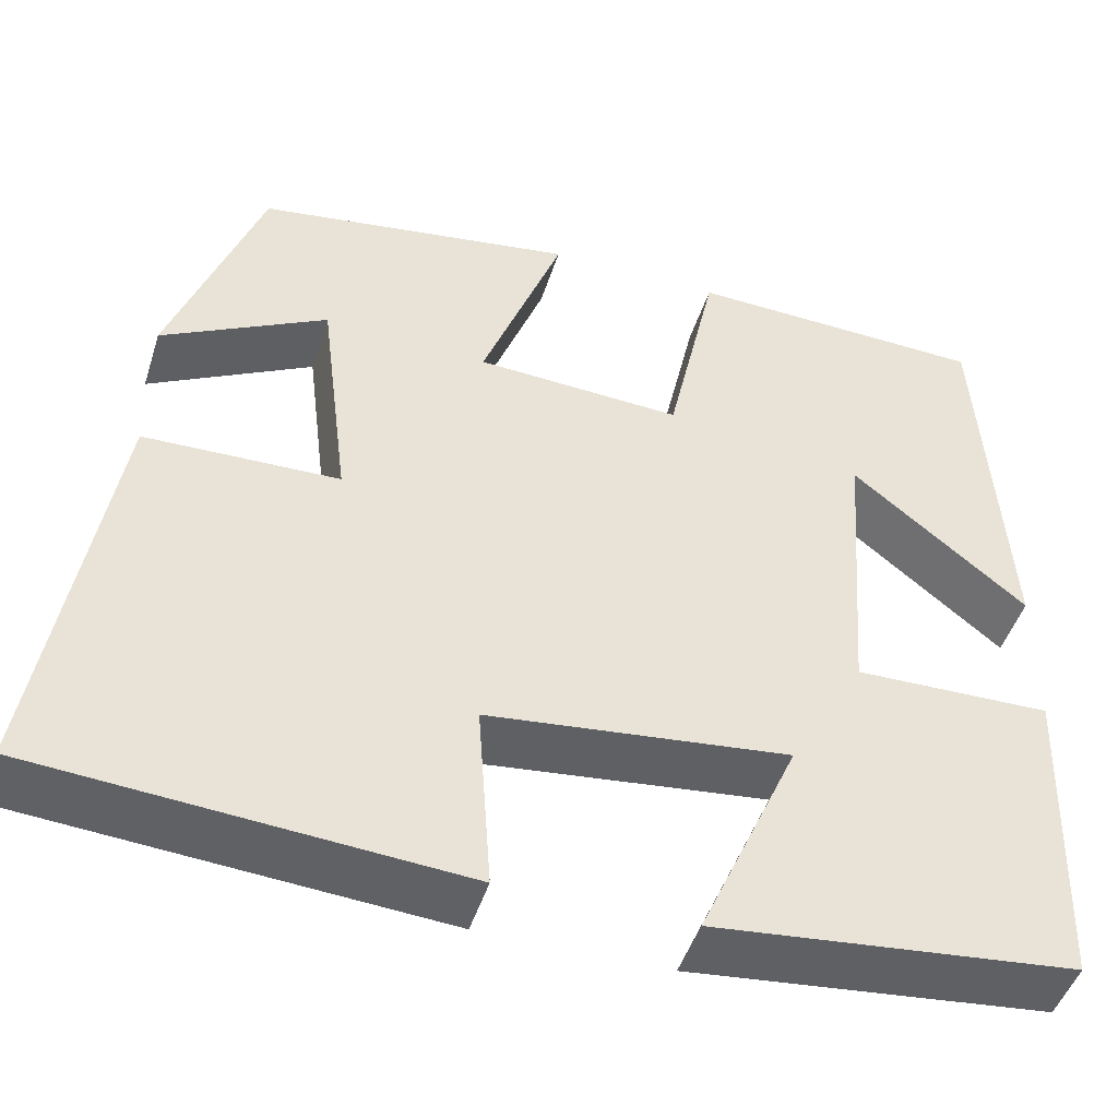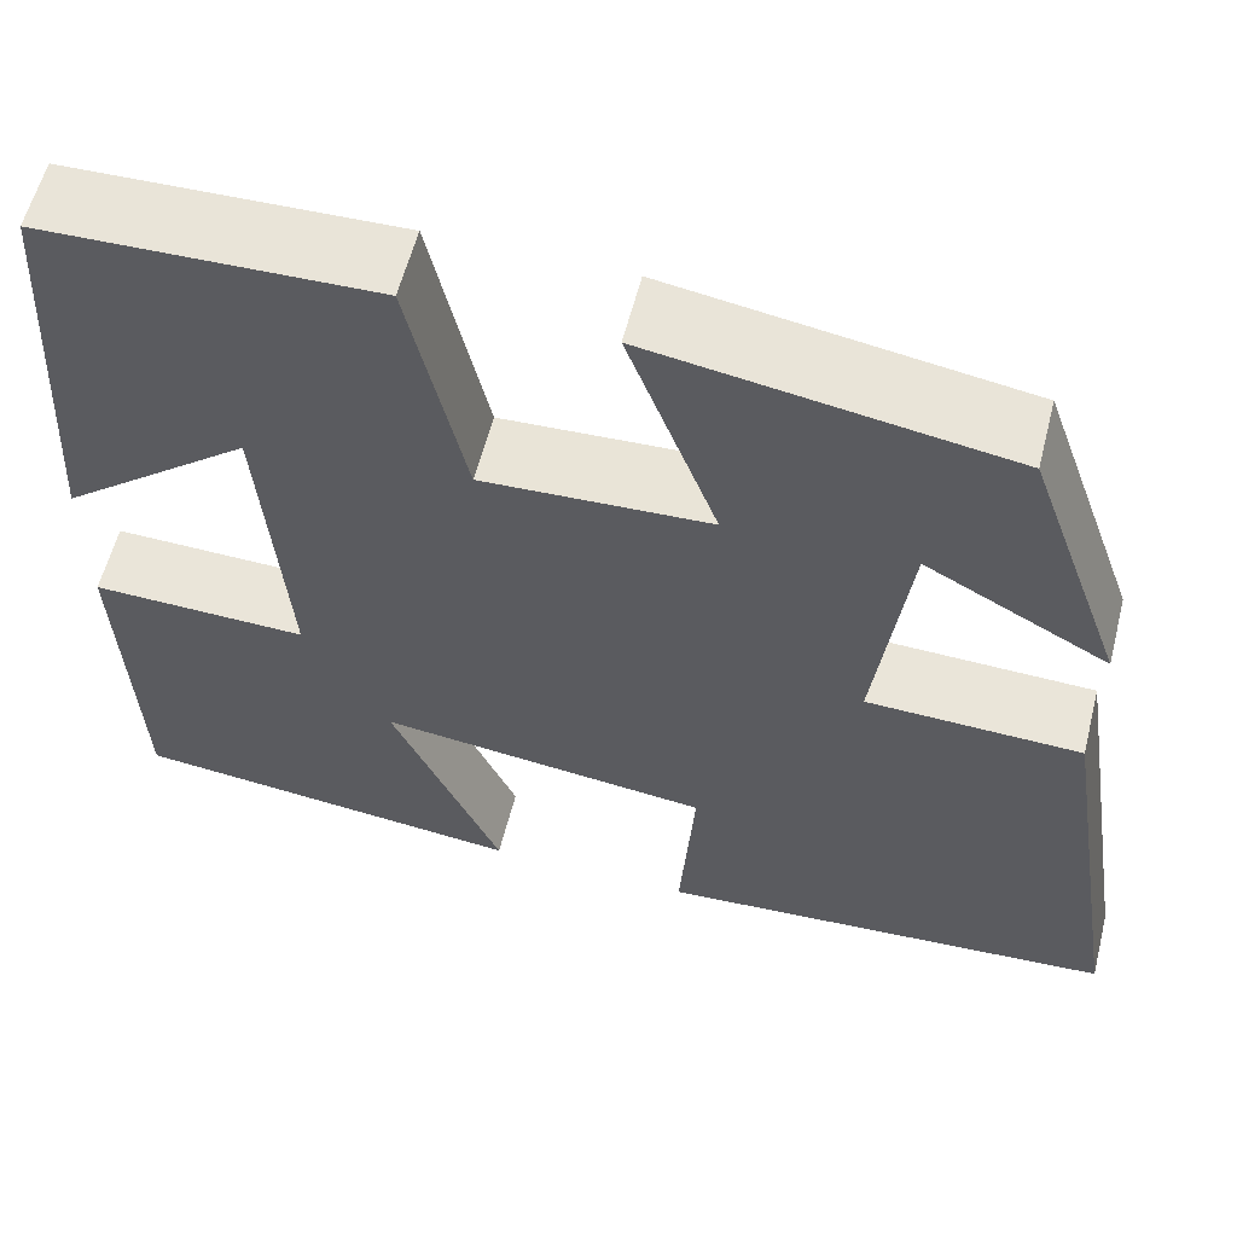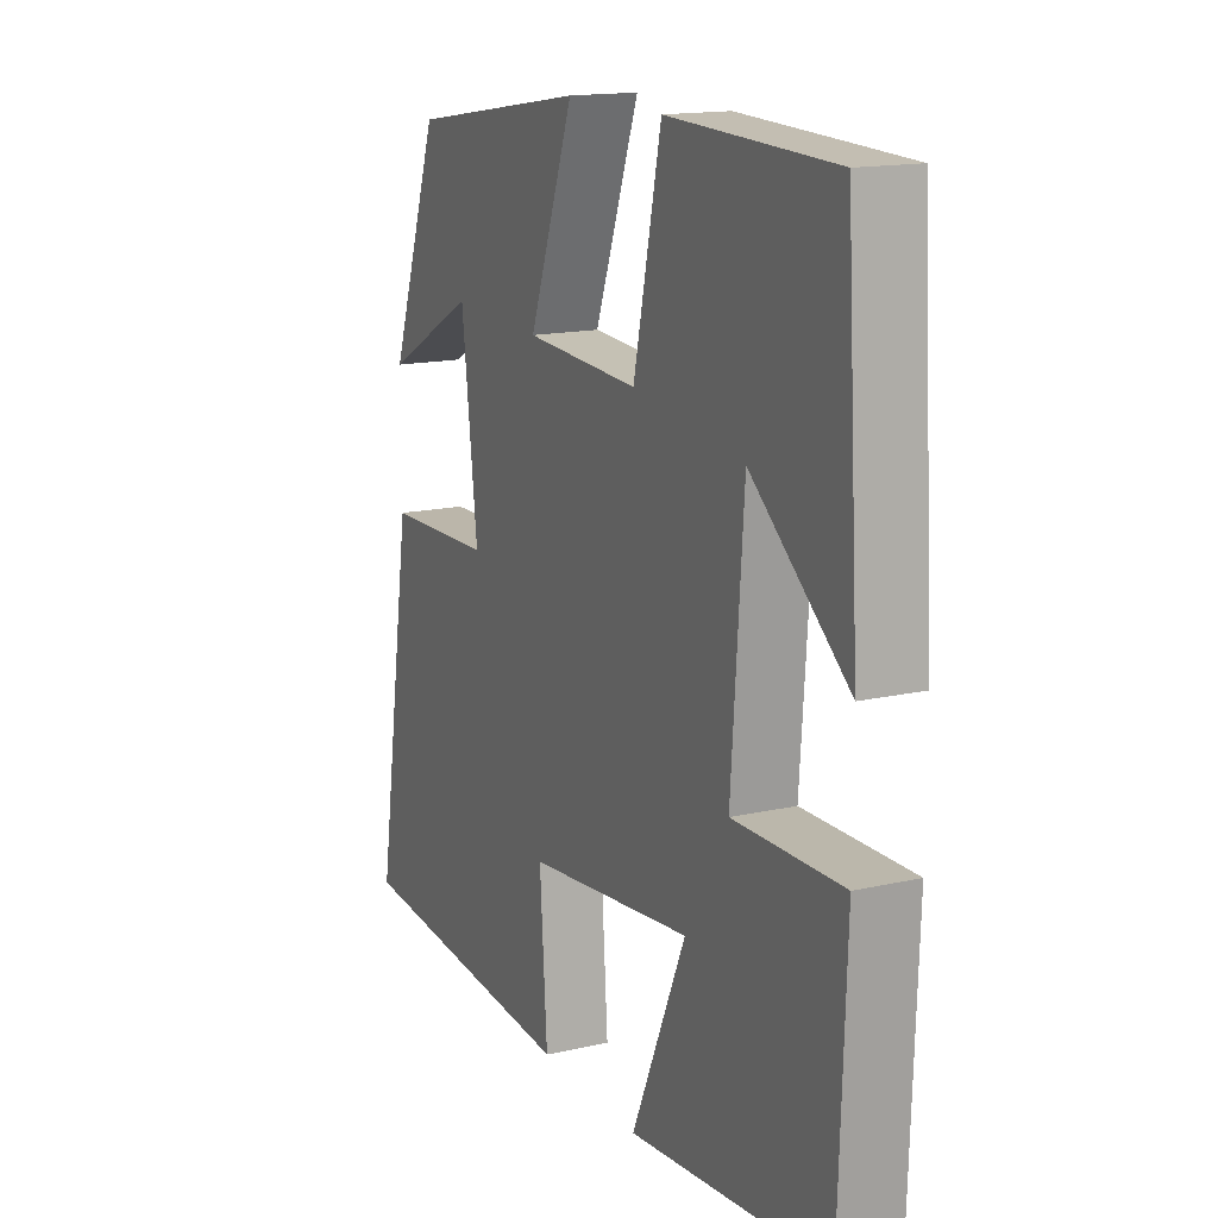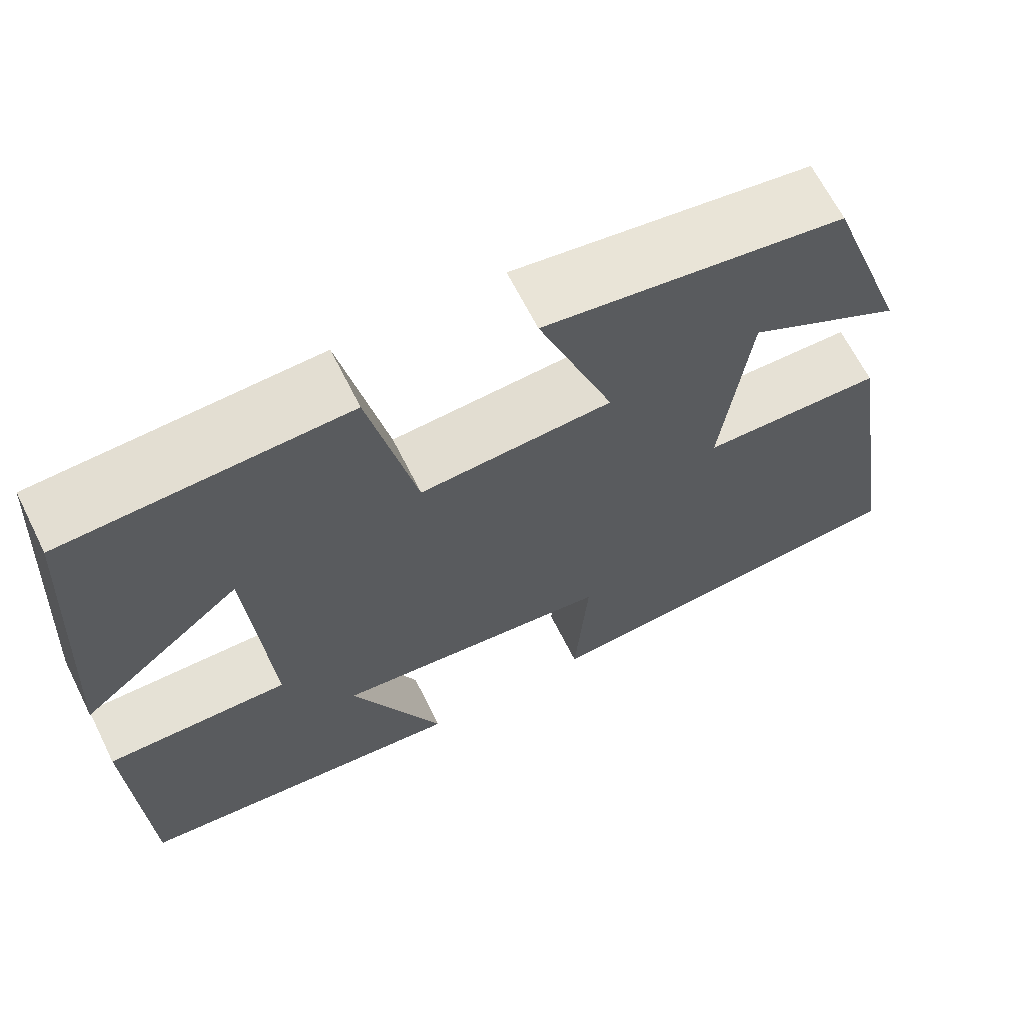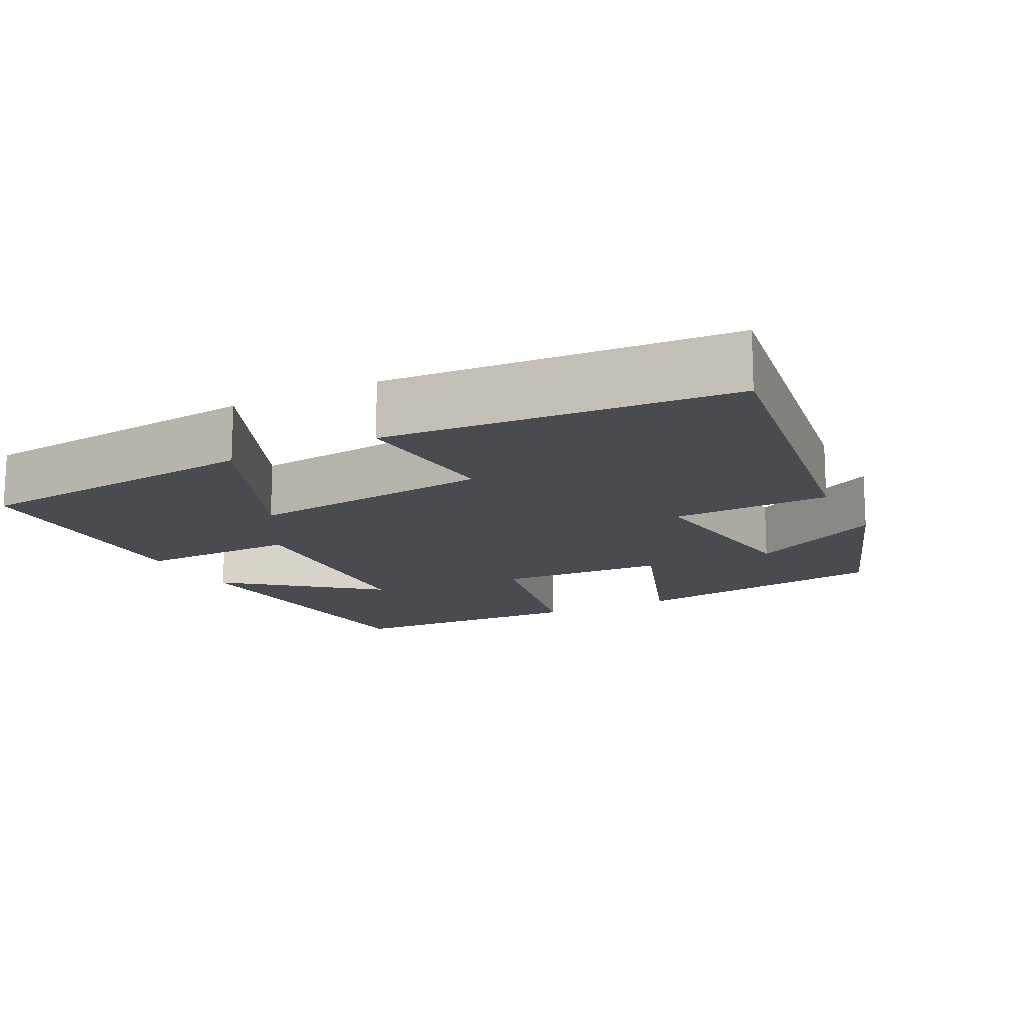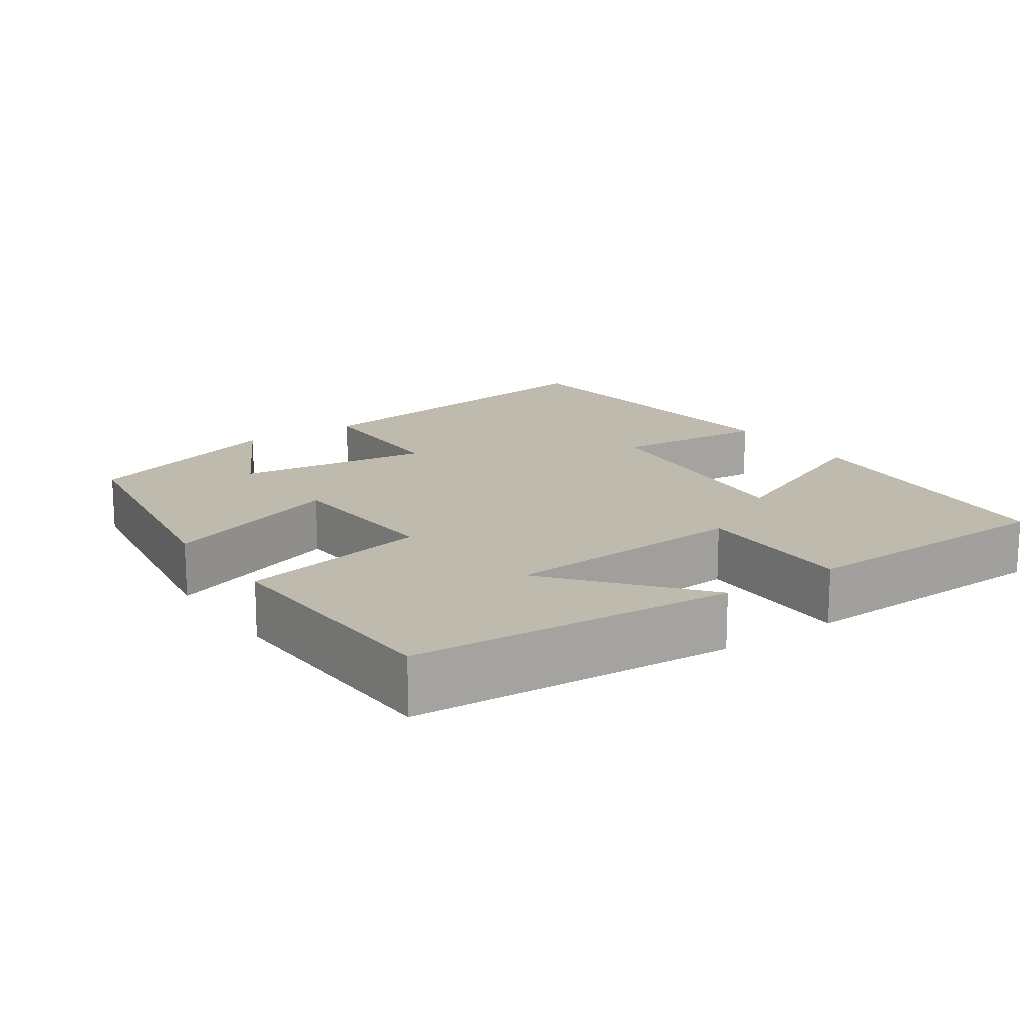
<metadata>
{"format":"obj","ext":"obj","renderer":"f3d","projection":"perspective","resolution":1024,"background":"white","views":[{"elev":-47.3,"azim":-17.4,"up":"+Z"},{"elev":59.1,"azim":-165.7,"up":"+Z"},{"elev":15.5,"azim":64.5,"up":"+Z"},{"elev":66.0,"azim":153.4,"up":"+Z"},{"elev":-14.6,"azim":-152.7,"up":"+Y"},{"elev":15.7,"azim":55.4,"up":"+Y"}]}
</metadata>
<code>
v -0.401 0.07 0.445
v -0.049 0.07 0.5
v -0.138 0.07 0.259
v 0.088 0.07 0.247
v 0.143 0.07 0.5
v 0.473 0.07 0.489
v 0.5 0.07 0.061
v 0.308 0.07 0.218
v 0.284 0.07 -0.108
v 0.5 0.07 -0.103
v 0.487 0.07 -0.458
v 0.091 0.07 -0.5
v 0.2 0.07 -0.252
v -0.13 0.07 -0.29
v -0.115 0.07 -0.5
v -0.575 0.07 -0.466
v -0.5 0.07 0
v -0.287 0.07 0.006
v -0.319 0.07 0.266
v -0.5 0.07 0.168
v -0.401 0 0.445
v -0.049 0 0.5
v -0.138 0 0.259
v 0.088 0 0.247
v 0.143 0 0.5
v 0.473 0 0.489
v 0.5 0 0.061
v 0.308 0 0.218
v 0.284 0 -0.108
v 0.5 0 -0.103
v 0.487 0 -0.458
v 0.091 0 -0.5
v 0.2 0 -0.252
v -0.13 0 -0.29
v -0.115 0 -0.5
v -0.575 0 -0.466
v -0.5 0 0
v -0.287 0 0.006
v -0.319 0 0.266
v -0.5 0 0.168
f 19 20 1 2
f 18 19 2 3
f 16 17 18
f 15 16 18
f 14 15 18
f 18 3 4
f 14 18 4
f 13 14 4
f 11 12 13
f 10 11 13
f 9 10 13
f 13 4 5
f 9 13 5
f 8 9 5
f 5 6 7 8
f 22 21 40 39
f 23 22 39 38
f 38 37 36
f 38 36 35
f 38 35 34
f 24 23 38
f 24 38 34
f 24 34 33
f 33 32 31
f 33 31 30
f 33 30 29
f 25 24 33
f 25 33 29
f 25 29 28
f 28 27 26 25
f 1 21 22 2
f 2 22 23 3
f 3 23 24 4
f 4 24 25 5
f 5 25 26 6
f 6 26 27 7
f 7 27 28 8
f 8 28 29 9
f 9 29 30 10
f 10 30 31 11
f 11 31 32 12
f 12 32 33 13
f 13 33 34 14
f 14 34 35 15
f 15 35 36 16
f 16 36 37 17
f 17 37 38 18
f 18 38 39 19
f 19 39 40 20
f 20 40 21 1

</code>
